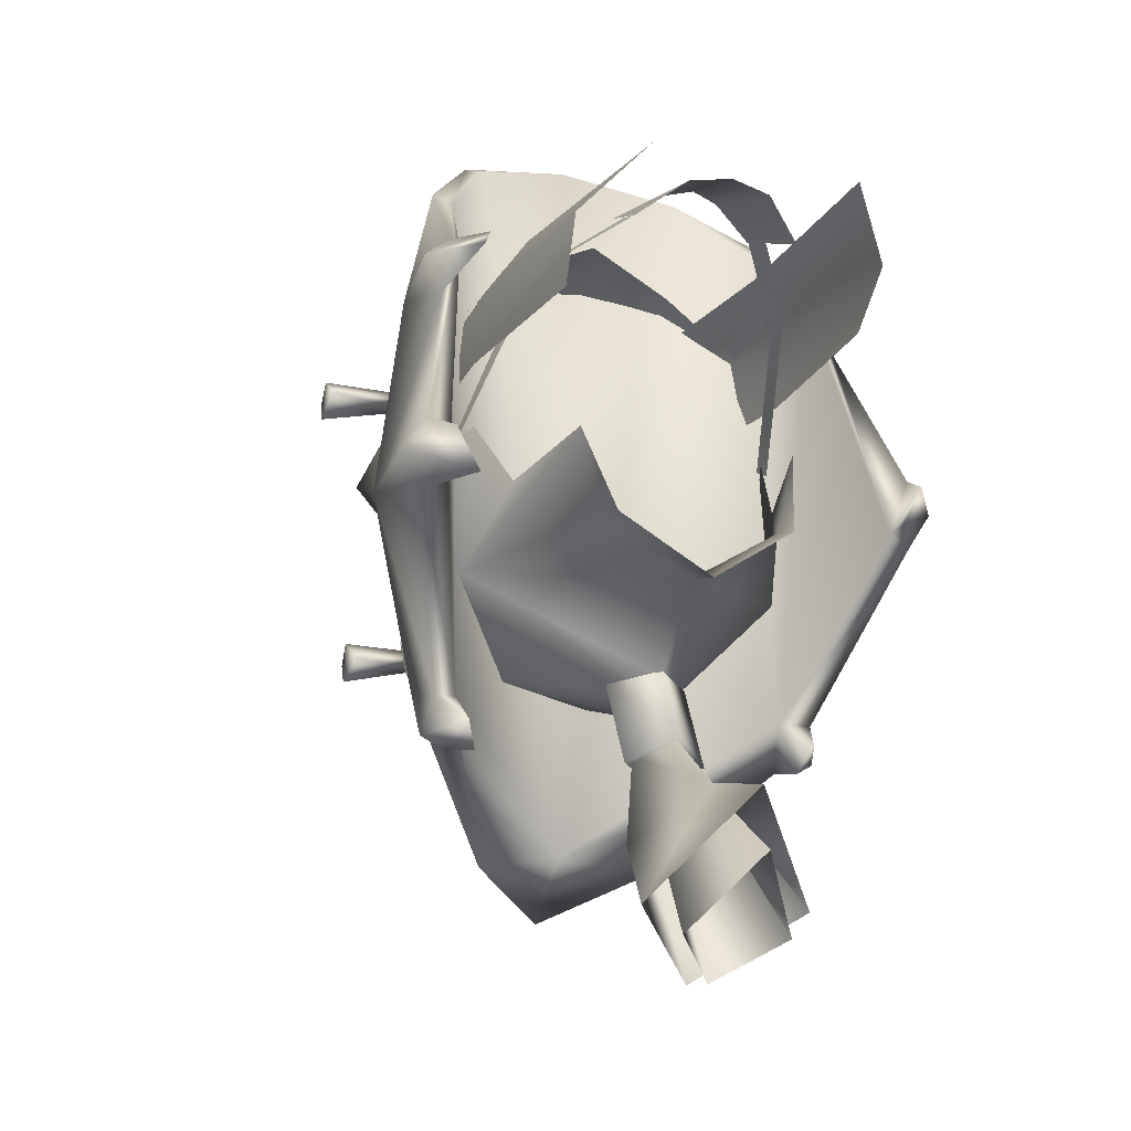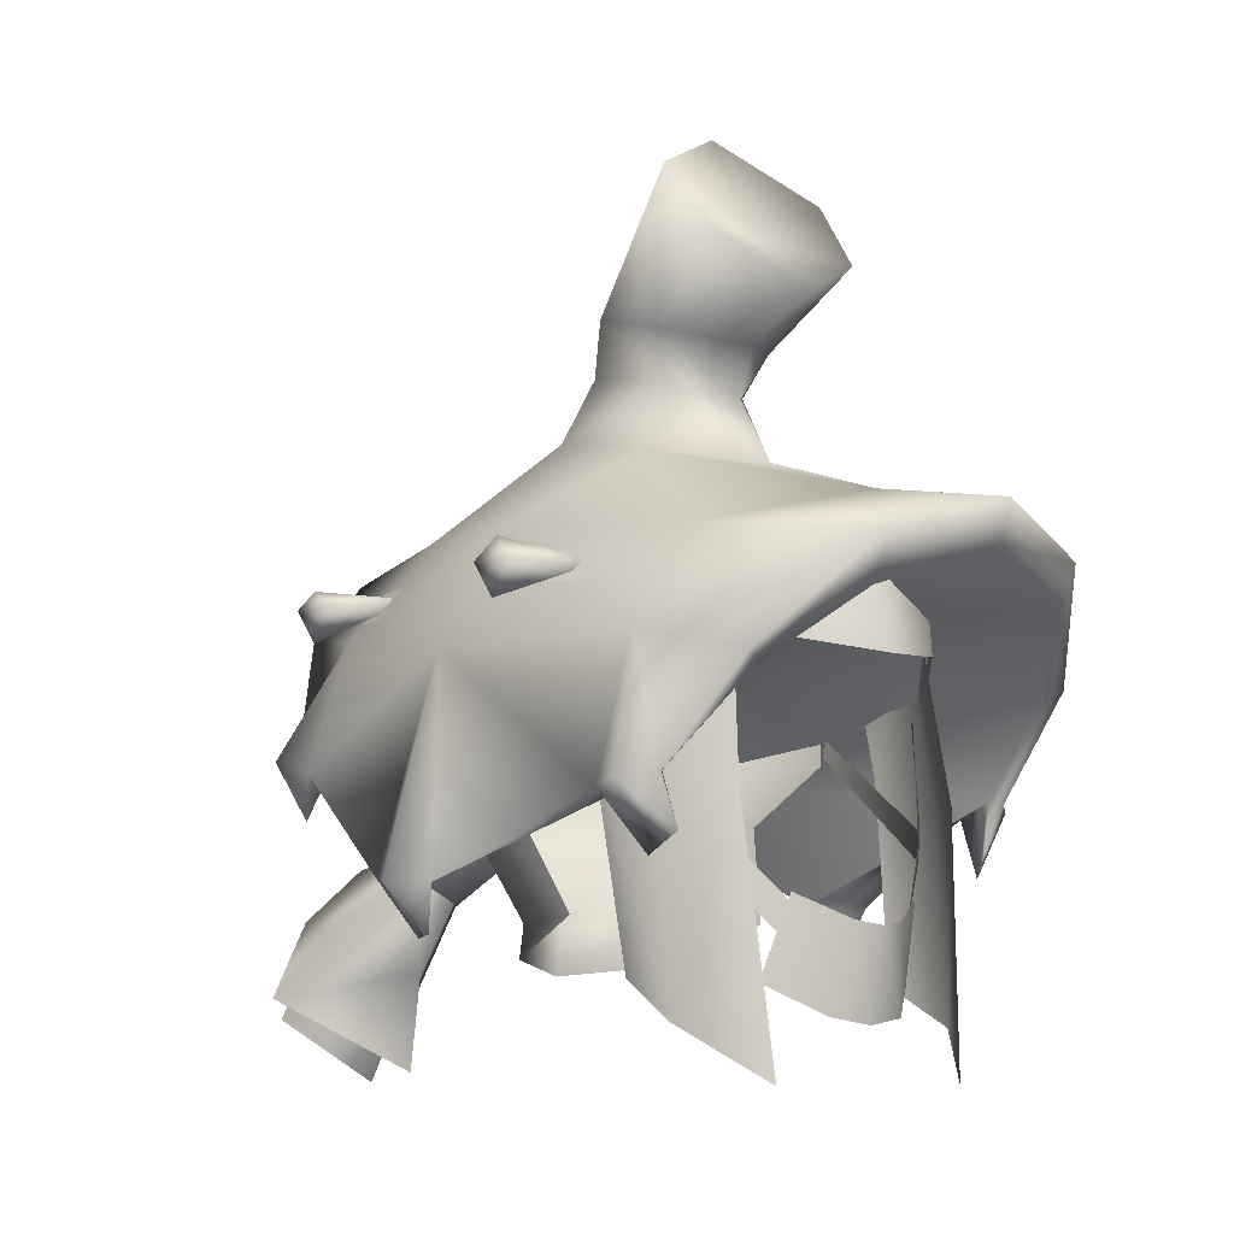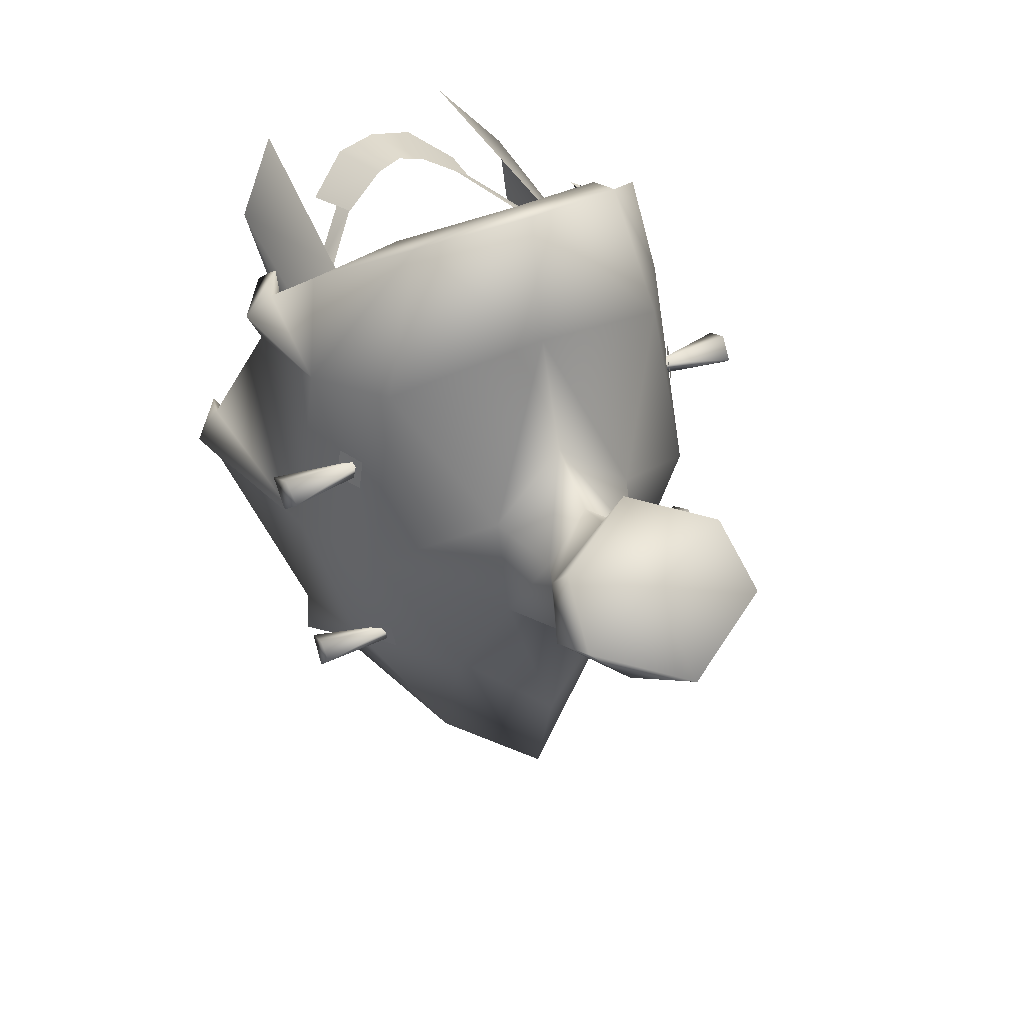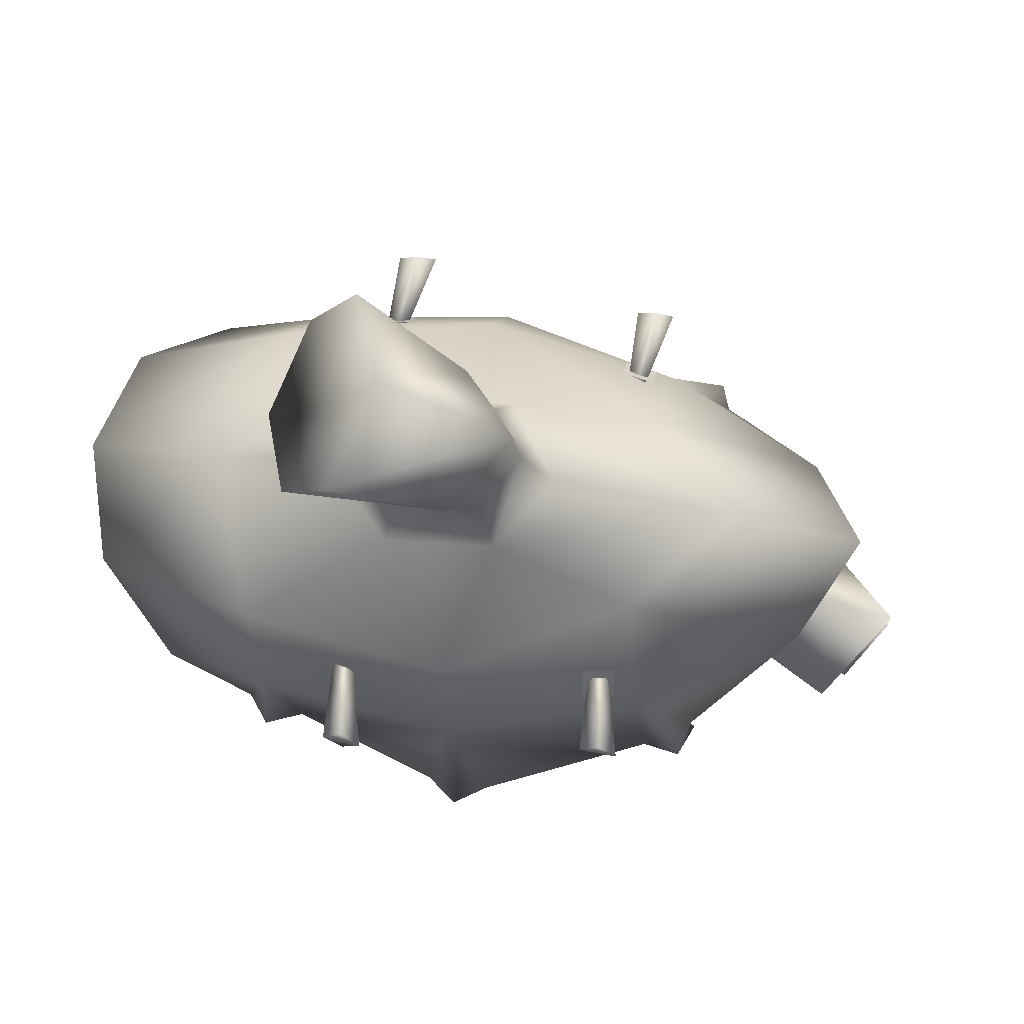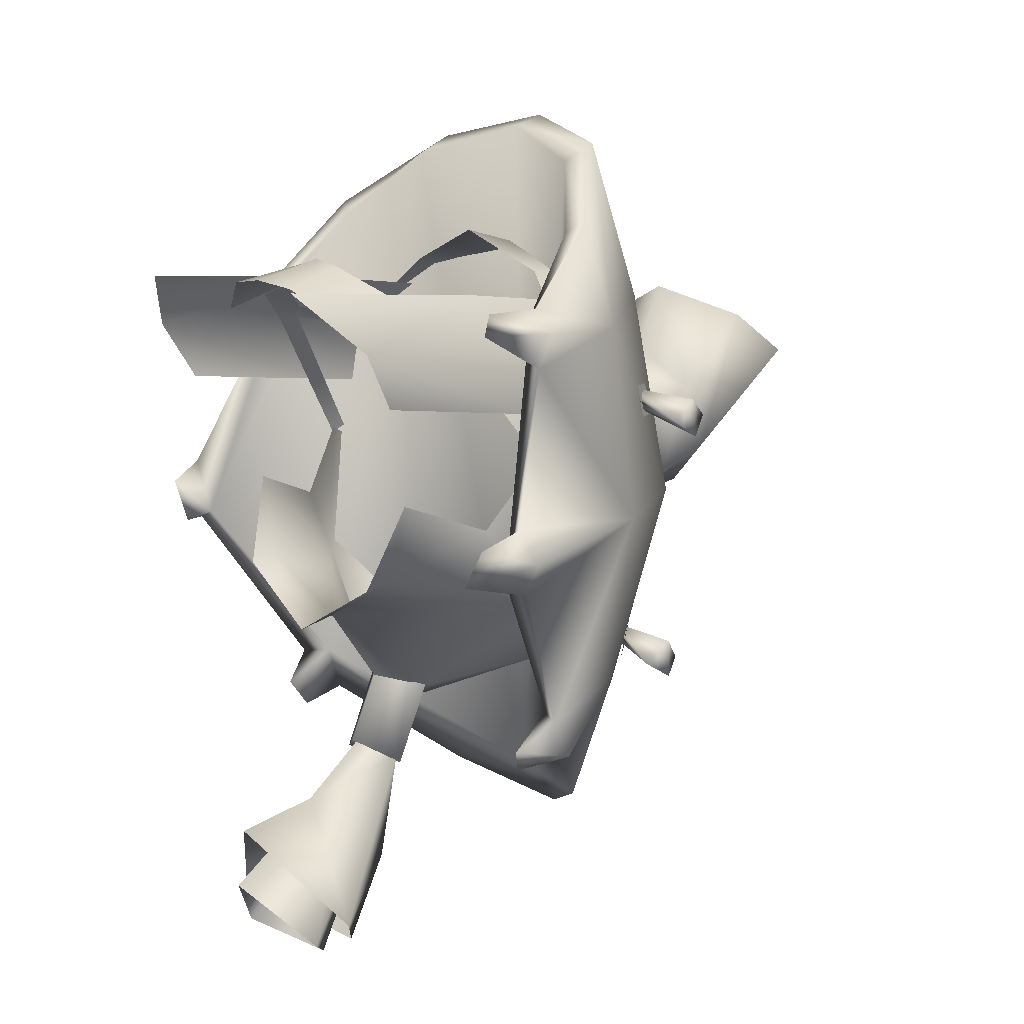
<metadata>
{"format":"obj","ext":"obj","renderer":"f3d","projection":"perspective","resolution":1024,"background":"white","views":[{"elev":-13.4,"azim":-25.7,"up":"+Z"},{"elev":-9.0,"azim":-43.3,"up":"+Y"},{"elev":44.2,"azim":153.4,"up":"+Z"},{"elev":75.5,"azim":98.0,"up":"+Y"},{"elev":12.2,"azim":44.9,"up":"+Z"}]}
</metadata>
<code>
g mesh00
v 5.61 62.5 8.043
v 8.571 53.22 6.494
v 7.03 61.99 6.242
v -4.758 46.08 -5.861
v -4.747 47.64 -5.599
v 0 45.54 -8.714
v -8.571 53.22 6.494
v -5.61 62.5 8.043
v -7.03 61.99 6.242
v 0 45.92 -18.41
v 1.648 50.87 -16.6
v 0 49.49 -15.8
v 6.266 64 7.318
v 0 61.44 11.22
v 5.018 60.56 9.569
v 8.002 44.95 4.332
v 8.667 54.1 3.102
v 8.386 43.12 7.336
v 0 47.71 -8.322
v 8.813 55.24 -7.356
v 4.747 47.64 -5.599
v 7.276 52.39 -3.187
v 5.848 47.83 -1.403
v 6.518 52.48 9.356
v 6.081 63.36 -7.519
v 10.32 59.34 -1.691
v 8.223 55.06 0.1836
v 1.662 52.38 -13.07
v 0 53.52 -14.19
v 4.898 58.69 -11.9
v -8.342 62.93 4.204
v -8.771 57.13 5.914
v -6.266 64 7.318
v -4.659 58.72 10.02
v -5.018 60.56 9.569
v -1.648 50.87 -16.6
v 0 51.98 -17.26
v 0 51.11 -23.07
v 3.011 47.82 -20.45
v -7.276 52.39 -3.187
v -8.223 55.06 0.1836
v -8.813 55.24 -7.356
v -10.32 59.34 -1.691
v -4.898 58.69 -11.9
v -8.002 44.95 4.332
v -8.386 43.12 7.336
v -8.667 54.1 3.102
v -7.916 60.69 2.374
v -3.53 47.82 -21.29
v -5.848 47.83 -1.403
v -6.518 52.48 9.356
v -5.573 40.65 10.37
v 7.916 60.69 2.374
v 5.573 40.65 10.37
v 0 64.96 8.293
v 8.342 62.93 4.204
v 8.771 57.13 5.914
v 4.659 58.72 10.02
v 0 58.22 12.03
v -2.8 43.79 -25.65
v 0 51.58 -17.93
v 0 46.65 -27.59
v 1.379 50.46 -17.39
v 2.8 43.79 -25.65
v 0 49.15 -16.63
v 0 40.78 -22.07
v -1.379 50.46 -17.39
v 4.758 46.08 -5.861
v 4.374 44.78 -24.29
v 0 48.72 -27.51
v -4.374 44.78 -24.29
v 0 41.23 -19.09
v -6.081 63.36 -7.519
v 0 64.62 -8.463
v 0 59.1 -12.9
v 0 50.9 -12.57
v -1.662 52.38 -13.07
f 1 2 3
f 4 5 6
f 7 8 9
f 10 11 12
f 13 14 15
f 16 17 18
f 19 20 21
f 21 20 22
f 21 22 23
f 2 1 24
f 25 26 20
f 20 26 27
f 20 27 22
f 28 29 30
f 31 32 33
f 34 14 35
f 36 37 38
f 38 37 11
f 38 11 39
f 40 41 42
f 42 41 43
f 42 43 44
f 45 46 47
f 47 46 7
f 47 7 48
f 48 7 9
f 38 49 36
f 36 49 10
f 36 10 12
f 5 4 50
f 8 7 51
f 51 7 46
f 51 46 52
f 53 3 17
f 17 3 2
f 17 2 18
f 18 2 24
f 18 24 54
f 13 55 14
f 14 55 33
f 14 33 35
f 35 33 32
f 35 32 34
f 56 13 57
f 57 13 15
f 57 15 58
f 58 15 14
f 58 14 59
f 59 14 34
f 60 61 62
f 62 61 63
f 62 63 64
f 64 63 65
f 64 65 66
f 66 65 67
f 66 67 60
f 60 67 61
f 23 68 21
f 21 68 6
f 21 6 19
f 19 6 5
f 19 5 42
f 42 5 50
f 42 50 40
f 11 10 39
f 39 10 69
f 39 69 38
f 38 69 70
f 38 70 49
f 49 70 71
f 49 71 10
f 10 71 72
f 10 72 69
f 43 73 44
f 44 73 74
f 44 74 75
f 75 74 25
f 75 25 30
f 30 25 20
f 30 20 28
f 28 20 19
f 28 19 76
f 76 19 42
f 76 42 77
f 77 42 44
f 77 44 29
f 29 44 75
f 29 75 30
v 9.638 57.42 13.11
v 10.66 58.64 7.498
v 5.805 62.08 16.89
v -11.99 52.62 7.852
v -10.05 49.61 7.771
v -9.367 50.61 8.783
v 14.54 48.96 -3.299
v 12.7 46.8 -2.511
v 11.49 46.74 -4.618
v 8.035 63.21 8.608
v 0 66.99 -16.54
v 0 69.22 -6.859
v 3.865 69 -4.192
v 0 70.44 3.19
v 3.412 73.3 1.705
v 0 72.7 3.986
v 9.784 64.09 -2.234
v 9.245 60.38 -12.53
v 5.163 65.31 -11.62
v 10.52 52.85 8.967
v 10.48 54.41 -13.7
v 12.11 58.76 -2.774
v 13.45 49.24 -5.09
v 11.17 52.43 5.933
v 11.99 52.62 7.852
v 10.05 49.61 7.771
v 9.367 50.61 8.783
v -10.48 54.41 -13.7
v -10.92 55.08 -15.6
v -9.502 52.43 -15.08
v -3.865 69 -4.192
v -9.784 64.09 -2.234
v -4 67.88 1.472
v -11.17 52.43 5.933
v 0 65.33 -23.33
v 4.778 61.92 -20.9
v 9.239 56.08 -16.03
v 10.92 55.08 -15.6
v 8.859 53.17 -16.44
v 13.26 48.9 -1.654
v 9.502 52.43 -15.08
v 2.547 71.25 0.8656
v 2.526 72.05 -3.459
v 3.645 74.33 -1.898
v 0 72.69 -5.151
v 0 76.08 -4.755
v -2.526 72.05 -3.459
v -3.645 74.33 -1.898
v -2.547 71.25 0.8656
v -3.412 73.3 1.705
v -5.163 65.31 -11.62
v -9.245 60.38 -12.53
v -12.11 58.76 -2.774
v -10.66 58.64 7.498
v -8.035 63.21 8.608
v 0 65.27 11.08
v 0 67.32 4.984
v 4 67.88 1.472
v -10.52 52.85 8.967
v -9.638 57.42 13.11
v -5.805 62.08 16.89
v 0 63.88 18.23
v -11.49 46.74 -4.618
v -14.54 48.96 -3.299
v -13.45 49.24 -5.09
v -13.26 48.9 -1.654
v -12.7 46.8 -2.511
v 0 74.43 7.559
v 4.411 76.75 5.966
v 4.932 80.11 3.538
v 0 82.66 1.549
v -4.932 80.11 3.538
v -4.411 76.75 5.966
v -4.778 61.92 -20.9
v -9.239 56.08 -16.03
v -8.859 53.17 -16.44
f 78 79 80
f 81 82 83
f 84 85 86
f 79 87 80
f 88 89 90
f 91 92 93
f 94 95 96
f 79 78 97
f 98 99 100
f 100 99 84
f 100 84 86
f 101 102 103
f 103 102 104
f 105 106 107
f 108 109 110
f 82 81 111
f 112 96 113
f 113 96 95
f 113 95 114
f 114 95 115
f 114 115 116
f 85 84 117
f 117 84 99
f 117 99 101
f 101 99 79
f 101 79 102
f 102 79 97
f 102 97 104
f 87 79 94
f 94 79 99
f 94 99 95
f 95 99 98
f 95 98 115
f 115 98 118
f 115 118 116
f 91 119 92
f 92 119 120
f 92 120 121
f 121 120 122
f 121 122 123
f 123 122 124
f 123 124 125
f 125 124 126
f 125 126 127
f 89 88 108
f 108 88 128
f 108 128 109
f 109 128 129
f 109 129 130
f 130 131 109
f 109 131 132
f 109 132 110
f 110 132 133
f 110 133 134
f 134 133 135
f 136 137 131
f 131 137 138
f 131 138 132
f 132 138 139
f 132 139 133
f 140 141 142
f 142 141 130
f 142 130 105
f 105 130 129
f 105 129 106
f 83 136 81
f 81 136 131
f 81 131 111
f 111 131 130
f 111 130 143
f 143 130 141
f 143 141 144
f 144 141 140
f 126 91 127
f 127 91 93
f 127 93 145
f 145 93 92
f 145 92 146
f 146 92 121
f 146 121 147
f 147 121 123
f 147 123 148
f 148 123 125
f 148 125 149
f 149 125 127
f 149 127 150
f 150 127 145
f 139 80 133
f 133 80 87
f 133 87 135
f 135 87 94
f 135 94 90
f 90 94 96
f 90 96 88
f 88 96 112
f 88 112 128
f 128 112 151
f 128 151 129
f 129 151 152
f 129 152 106
f 106 152 153
f 106 153 107
v -9.566 61.17 -9.809
v -8.139 62.57 -11.35
v -9.244 61.06 -11.51
v -10.24 61.11 4.015
v -9.805 62.59 2.23
v -10.56 61.19 2.307
v -7.643 62.23 -10.02
v -12.31 62.19 -11.08
v -12.4 61.46 -10.06
v 12.4 61.46 -10.06
v 12.51 61.41 -12.03
v 12.31 62.19 -11.08
v 13.92 61.69 1.597
v 13.7 61.67 3.596
v 13.84 60.09 2.627
v 0 49.05 -15.75
v -2.185 52.59 -12.83
v -2.165 50.66 -16.92
v -2.203 43.41 10.07
v -3.787 48.4 9.587
v -4.477 44.77 8.382
v -12.29 59.85 -11.08
v -7.643 62.23 -10.02
v -8.426 62.64 -9.686
v -13.84 60.09 2.627
v -8.891 62 2.76
v -8.858 62.02 3.663
v -12.51 61.41 -12.03
v -7.676 62.2 -10.87
v -12.29 59.85 -11.08
v -12.4 61.46 -10.06
v -12.51 61.41 -12.03
v -12.31 62.19 -11.08
v -9.53 62.49 3.93
v -13.56 62.7 2.627
v -13.92 61.69 1.597
v -13.7 61.67 3.596
v -13.84 60.09 2.627
v 7.643 62.23 -10.02
v 12.31 62.19 -11.08
v 7.676 62.2 -10.87
v 8.426 62.64 -9.686
v 9.566 61.17 -9.809
v 8.139 62.57 -11.35
v 9.244 61.06 -11.51
v 8.891 62 2.76
v 8.858 62.02 3.663
v 13.56 62.7 2.627
v 12.29 59.85 -11.08
v 9.53 62.49 3.93
v 10.24 61.11 4.015
v 9.805 62.59 2.23
v 10.56 61.19 2.307
v 13.56 62.7 2.627
v 2.165 50.66 -16.92
v 0 49.05 -15.75
v 0 52.1 -17.72
v -2.165 50.66 -16.92
v 9.239 56.08 -16.03
v 8.859 53.17 -16.44
v 9.054 55.16 -13.52
v 9.502 52.43 -15.08
v 10.48 54.41 -13.7
v 13.26 48.9 -1.654
v 11.17 52.43 5.933
v 12.17 48.97 -4.539
v 9.367 50.61 8.783
v 9.997 52.95 8.504
v 10.05 49.61 7.771
v 13.45 49.24 -5.09
v 11.49 46.74 -4.618
v 12.7 46.8 -2.511
v 7.557 56.5 6.247
v 7.15 56.41 6.697
v 7.043 51.55 7.101
v 6.115 50.93 7.79
v 6.979 50.26 7.029
v 8.678 56.27 0.1162
v 8.83 55.52 -0.2265
v 6.115 50.93 7.79
v 3.464 47.81 9.501
v 3.708 46.51 9.066
v 8.777 56.83 12.48
v 9.054 55.16 -13.52
v 4.411 76.75 5.966
v 4.932 80.11 3.538
v 0 77.96 3.909
v 0 82.66 1.549
v -4.932 80.11 3.538
v -4.411 76.75 5.966
v 0 74.43 7.559
v -8.859 53.17 -16.44
v -9.054 55.16 -13.52
v -9.502 52.43 -15.08
v -8.777 56.83 12.48
v -5.779 59.92 15.97
v -5.805 62.08 16.89
v 0 62.02 17.62
v 0 63.88 18.23
v 5.805 62.08 16.89
v -12.7 46.8 -2.511
v -12.17 48.97 -4.539
v -13.26 48.9 -1.654
v -11.17 52.43 5.933
v -9.997 52.95 8.504
v -10.05 49.61 7.771
v 2.185 52.59 -12.83
v 2.165 50.66 -16.92
v 0 54.43 -14.01
v 0 52.1 -17.72
v -2.185 52.59 -12.83
v -2.165 50.66 -16.92
v -7.043 51.55 7.101
v -6.115 50.93 7.79
v -7.557 56.5 6.247
v -7.15 56.41 6.697
v 0 50.76 -12.25
v 2.165 50.66 -16.92
v 2.185 52.59 -12.83
v 0 67.32 4.984
v 4 67.88 1.472
v 2.547 71.25 0.8656
v 3.865 69 -4.192
v 2.526 72.05 -3.459
v 0 72.69 -5.151
v 0 69.22 -6.859
v -3.865 69 -4.192
v -2.526 72.05 -3.459
v -2.547 71.25 0.8656
v -4 67.88 1.472
v 0 70.44 3.19
v -13.92 61.69 1.597
v -13.56 62.7 2.627
v -13.7 61.67 3.596
v 13.92 61.69 1.597
v 13.84 60.09 2.627
v 13.7 61.67 3.596
v 12.51 61.41 -12.03
v 12.29 59.85 -11.08
v 12.4 61.46 -10.06
v 4.778 61.92 -20.9
v 0 62.55 -20.16
v 5.779 59.92 15.97
v 9.638 57.42 13.11
v 10.52 52.85 8.967
v -9.239 56.08 -16.03
v -4.778 61.92 -20.9
v 0 65.33 -23.33
v -9.638 57.42 13.11
v -10.52 52.85 8.967
v -9.367 50.61 8.783
v -11.49 46.74 -4.618
v -13.45 49.24 -5.09
v -10.48 54.41 -13.7
v -8.678 56.27 0.1162
v -8.83 55.52 -0.2265
v -6.979 50.26 7.029
v -6.115 50.93 7.79
v -3.708 46.51 9.066
v -3.464 47.81 9.501
v -1.413 47.32 10.84
v 0 43.08 10.39
v 0 47.1 11.21
v 2.203 43.41 10.07
v 1.413 47.32 10.84
v 4.477 44.77 8.382
v 3.787 48.4 9.587
f 154 155 156
f 157 158 159
f 160 161 162
f 163 164 165
f 166 167 168
f 169 170 171
f 172 173 174
f 162 175 176
f 155 154 177
f 178 179 180
f 181 161 182
f 183 184 185
f 185 184 186
f 158 157 187
f 188 189 190
f 190 189 191
f 161 160 182
f 182 160 175
f 182 175 181
f 192 193 194
f 195 196 197
f 197 196 198
f 199 200 201
f 164 163 202
f 203 204 205
f 205 204 206
f 167 166 207
f 208 209 210
f 210 209 211
f 212 213 214
f 214 213 215
f 214 215 216
f 217 218 219
f 220 221 222
f 223 224 219
f 219 224 225
f 219 225 217
f 226 227 228
f 228 227 229
f 228 230 231
f 231 230 232
f 228 233 230
f 230 233 234
f 230 234 235
f 221 236 237
f 238 239 240
f 240 239 241
f 240 241 242
f 242 243 240
f 240 243 244
f 240 244 238
f 245 246 247
f 248 249 250
f 250 249 251
f 250 251 252
f 252 251 253
f 254 255 256
f 257 258 259
f 260 261 262
f 262 261 263
f 262 263 264
f 264 263 265
f 266 267 268
f 268 267 269
f 170 169 270
f 270 169 271
f 270 271 272
f 273 274 275
f 275 274 276
f 275 276 277
f 277 276 278
f 276 279 278
f 278 279 280
f 278 280 281
f 281 280 282
f 280 283 282
f 282 283 273
f 282 273 284
f 284 273 275
f 178 285 179
f 179 285 286
f 179 286 180
f 180 286 287
f 180 287 178
f 201 288 199
f 199 288 289
f 199 289 200
f 200 289 290
f 200 290 201
f 193 291 194
f 194 291 292
f 194 292 192
f 192 292 293
f 192 293 193
f 216 223 237
f 237 223 219
f 237 219 221
f 221 219 218
f 221 218 222
f 294 212 295
f 295 212 214
f 295 214 296
f 296 214 236
f 296 236 297
f 297 236 221
f 297 221 298
f 298 221 220
f 245 299 246
f 246 299 300
f 246 300 295
f 295 300 301
f 295 301 294
f 250 302 248
f 248 302 303
f 248 303 258
f 258 303 304
f 258 304 259
f 254 305 255
f 255 305 306
f 255 306 246
f 246 306 307
f 246 307 247
f 308 309 266
f 266 309 310
f 266 310 311
f 311 310 312
f 311 312 313
f 173 172 314
f 314 172 315
f 314 315 316
f 316 315 317
f 316 317 318
f 318 317 319
f 318 319 320
f 297 253 296
f 296 253 251
f 296 251 295
f 295 251 249
f 295 249 246
f 246 249 248
f 246 248 255
f 255 248 258
f 255 258 256
f 256 258 257

</code>
